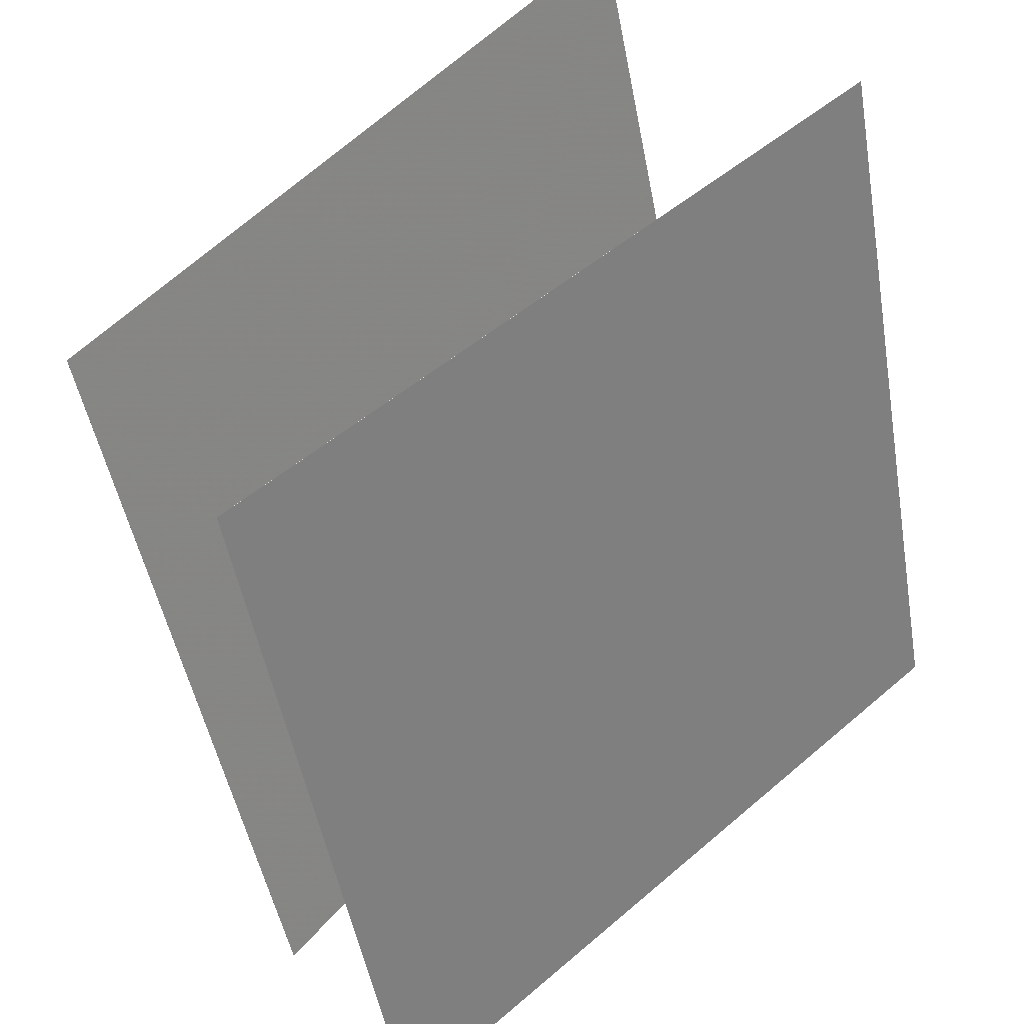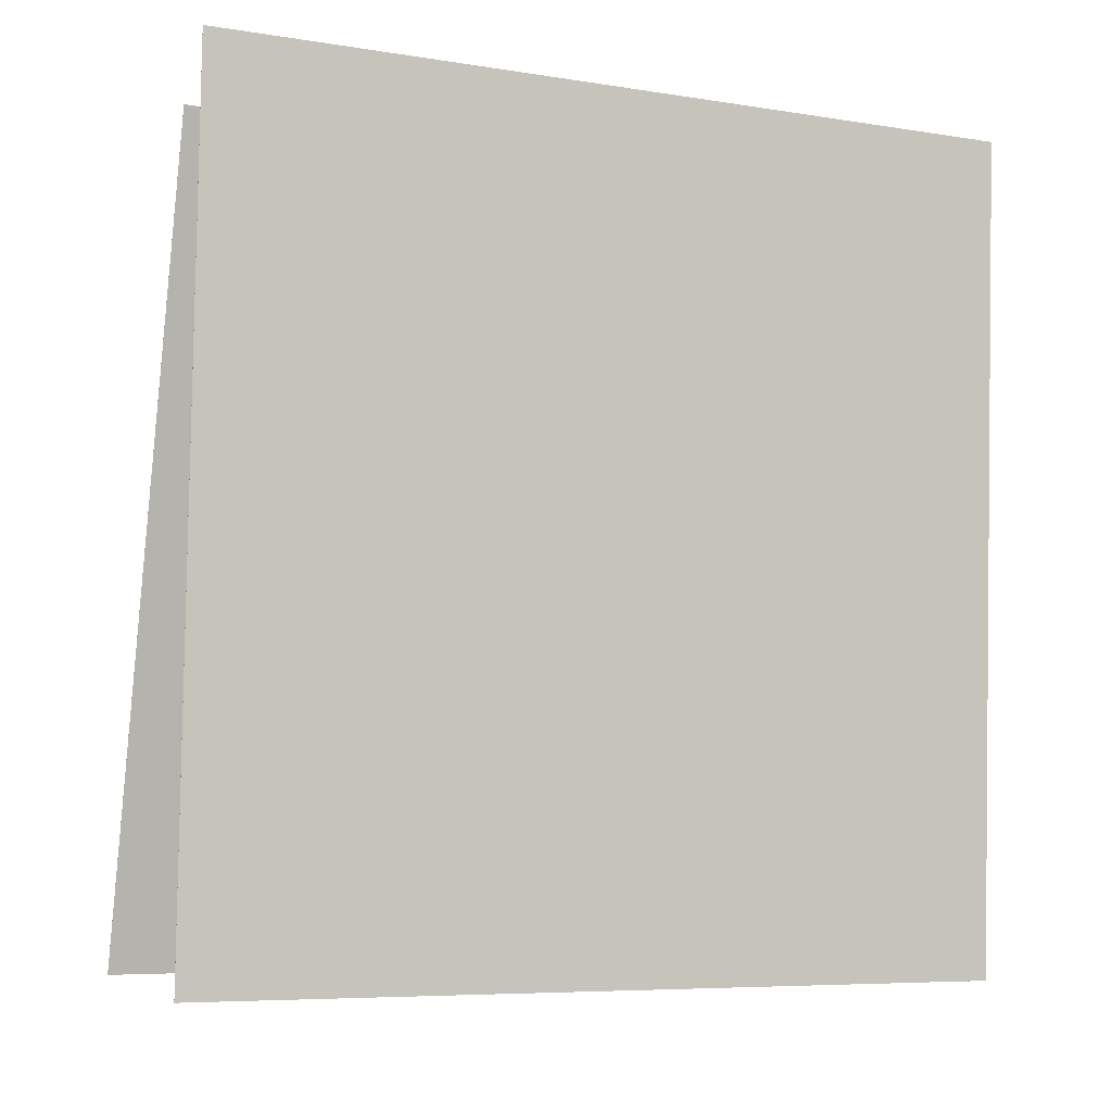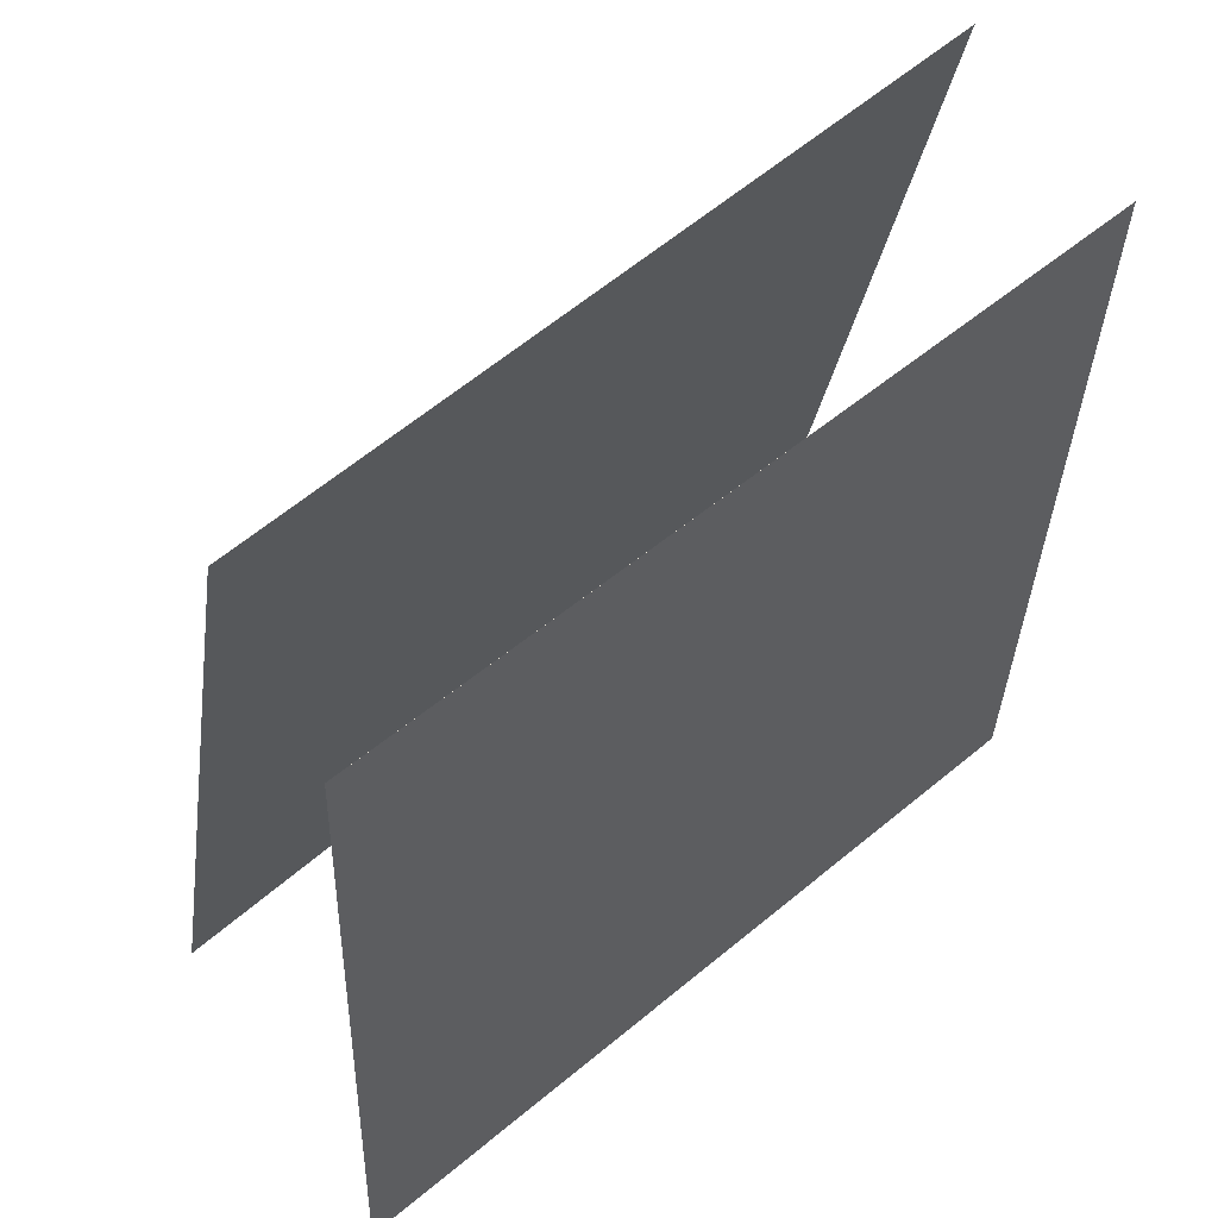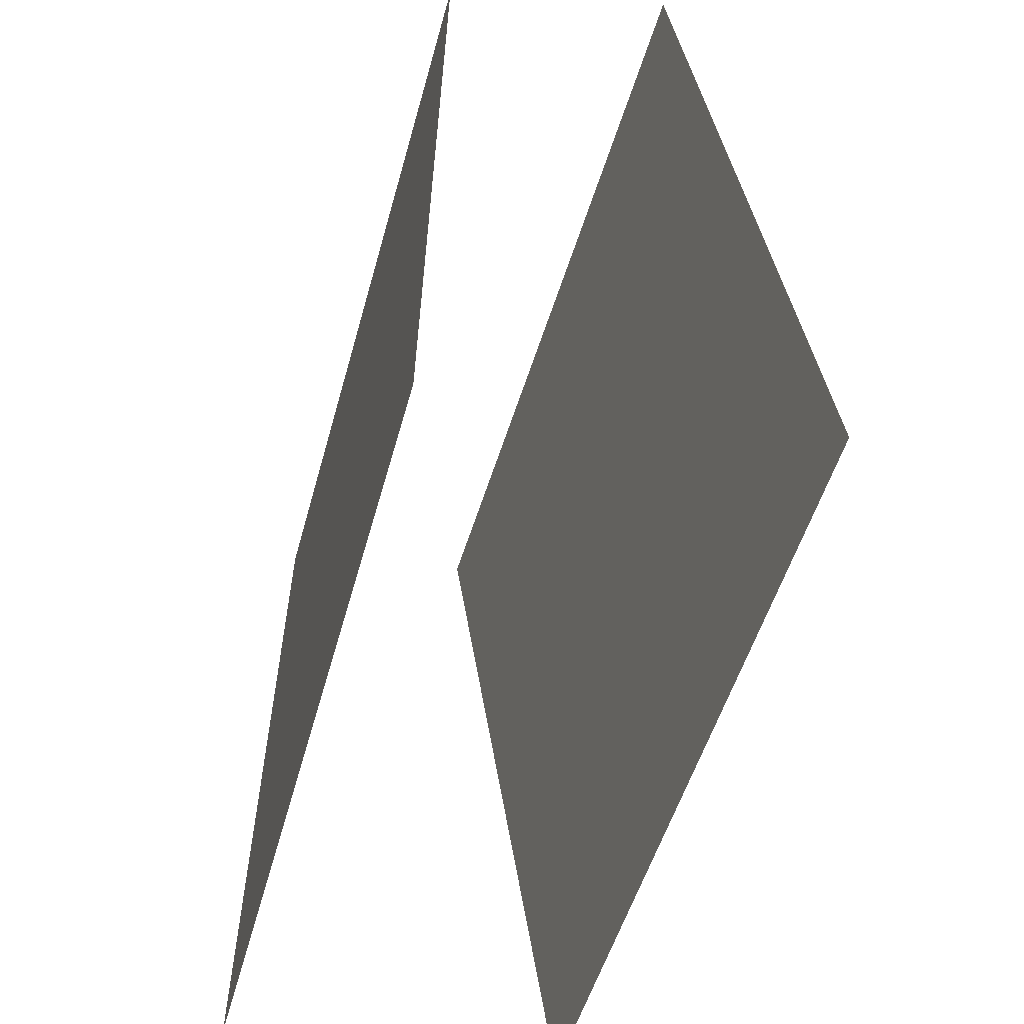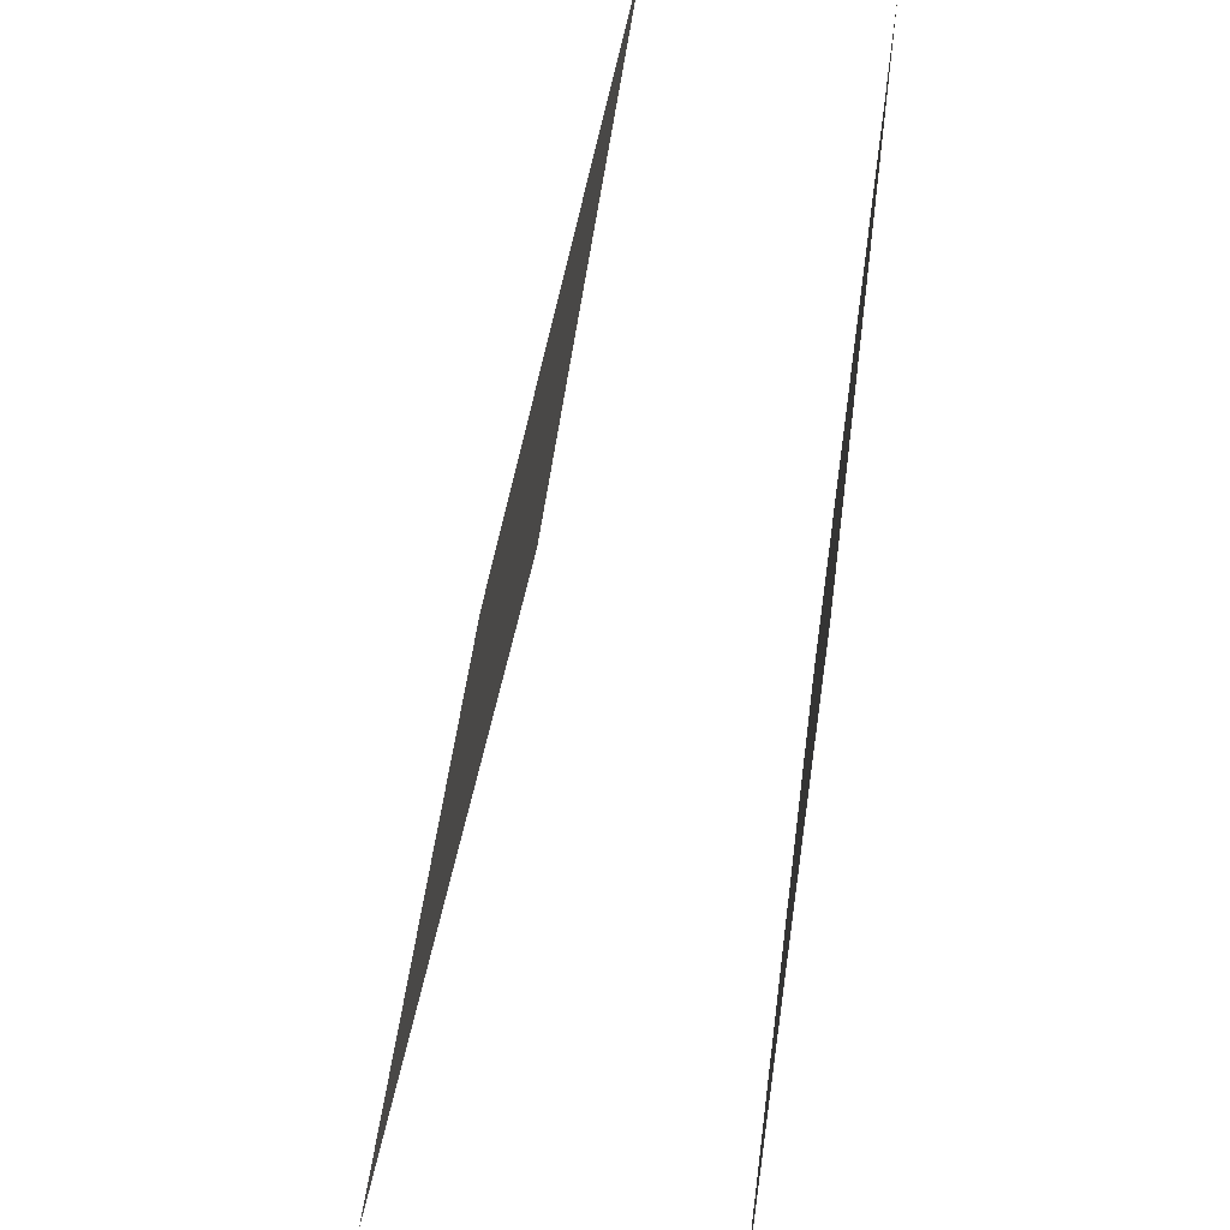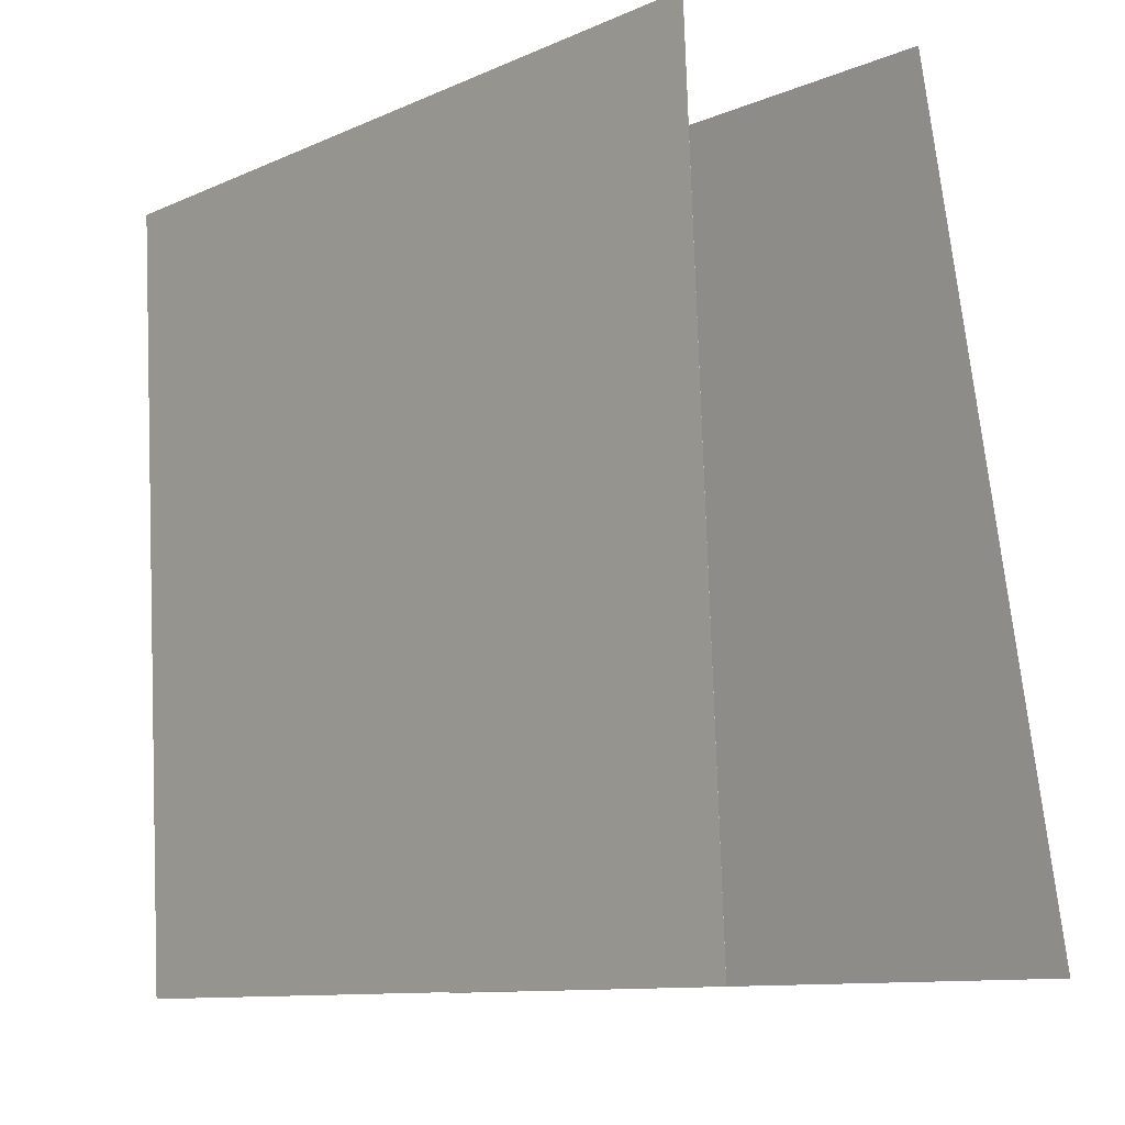
<metadata>
{"format":"obj","ext":"obj","renderer":"f3d","projection":"perspective","resolution":1024,"background":"white","views":[{"elev":51.6,"azim":-130.6,"up":"+Z"},{"elev":-6.6,"azim":-101.8,"up":"+Y"},{"elev":54.2,"azim":-116.4,"up":"+Y"},{"elev":34.7,"azim":3.5,"up":"+Z"},{"elev":41.6,"azim":-157.5,"up":"+Y"},{"elev":-10.1,"azim":-26.1,"up":"+Y"}]}
</metadata>
<code>
v -0.1277 0.4436 -0.4794
v -0.1278 0.4436 -0.4793
v 0.1602 0.4469 0.4631
v 0.1601 0.4469 0.4631
v 0.07133 -0.5203 -0.5368
v 0.07121 -0.5204 -0.5368
v 0.3592 -0.517 0.4057
v 0.3591 -0.5171 0.4057
f 1.0 7.0 5.0
f 1.0 3.0 7.0
f 1.0 4.0 3.0
f 1.0 2.0 4.0
f 3.0 8.0 7.0
f 3.0 4.0 8.0
f 5.0 7.0 8.0
f 5.0 8.0 6.0
f 1.0 5.0 6.0
f 1.0 6.0 2.0
f 2.0 6.0 8.0
f 2.0 8.0 4.0
v -0.3404 -0.5311 -0.4875
v -0.08164 -0.5292 0.4608
v -0.384 0.4532 -0.4777
v -0.1253 0.4552 0.4707
v -0.3403 -0.5311 -0.4876
v -0.08153 -0.5292 0.4608
v -0.3839 0.4532 -0.4777
v -0.1252 0.4552 0.4706
f 9.0 15.0 13.0
f 9.0 11.0 15.0
f 9.0 12.0 11.0
f 9.0 10.0 12.0
f 11.0 16.0 15.0
f 11.0 12.0 16.0
f 13.0 15.0 16.0
f 13.0 16.0 14.0
f 9.0 13.0 14.0
f 9.0 14.0 10.0
f 10.0 14.0 16.0
f 10.0 16.0 12.0

</code>
